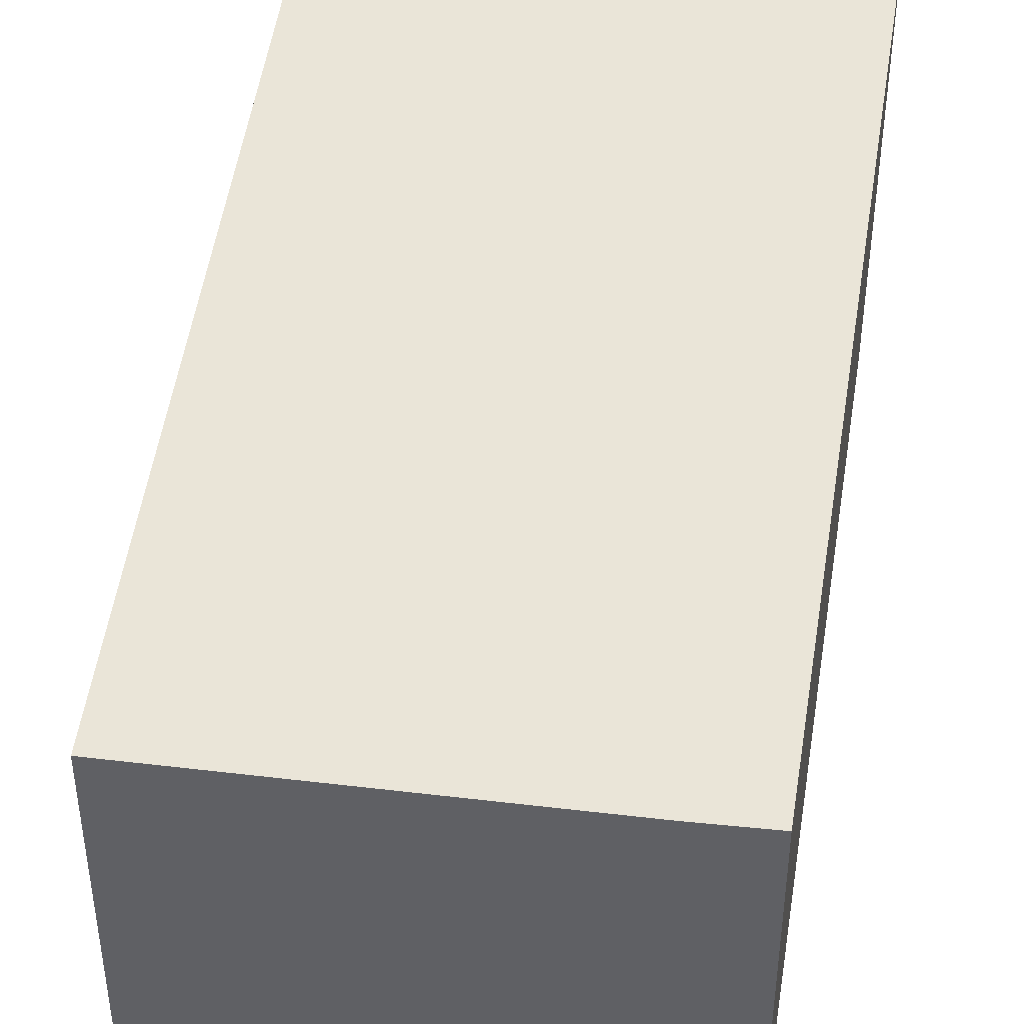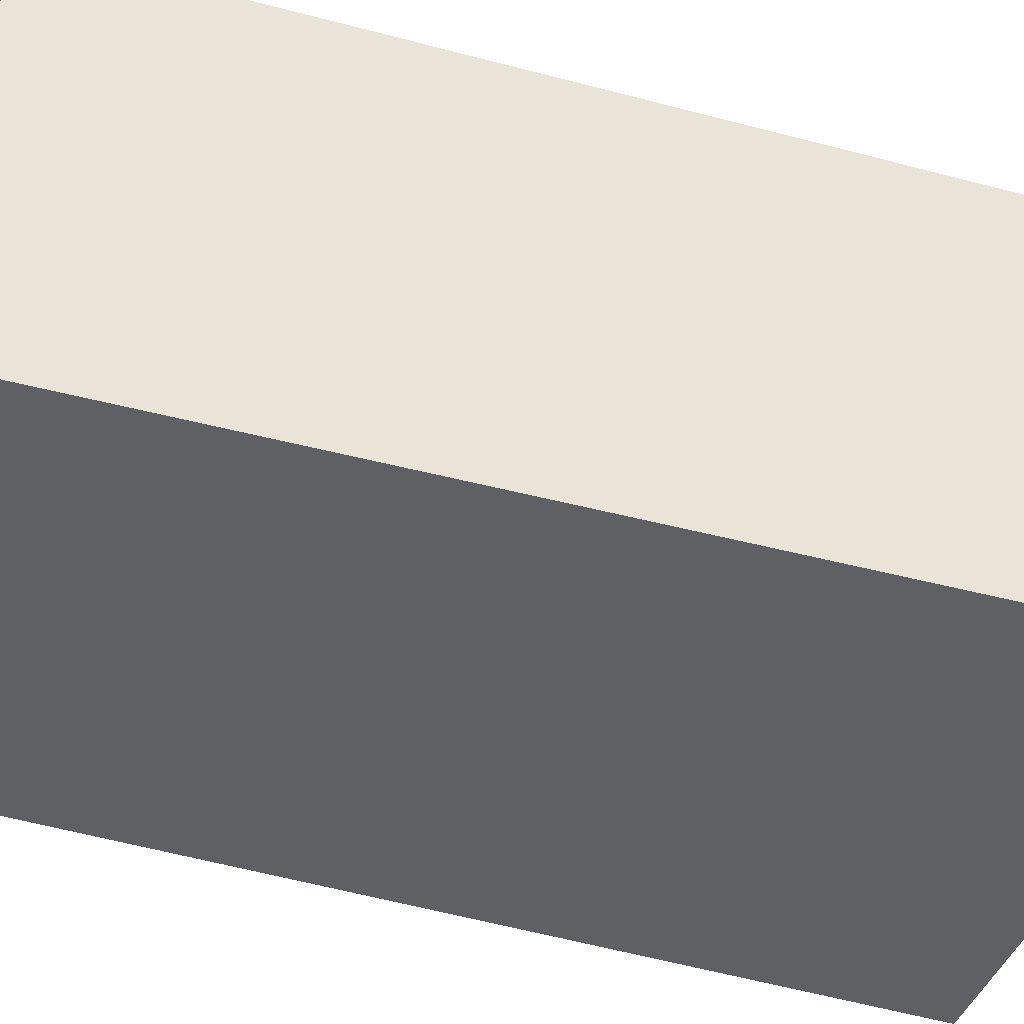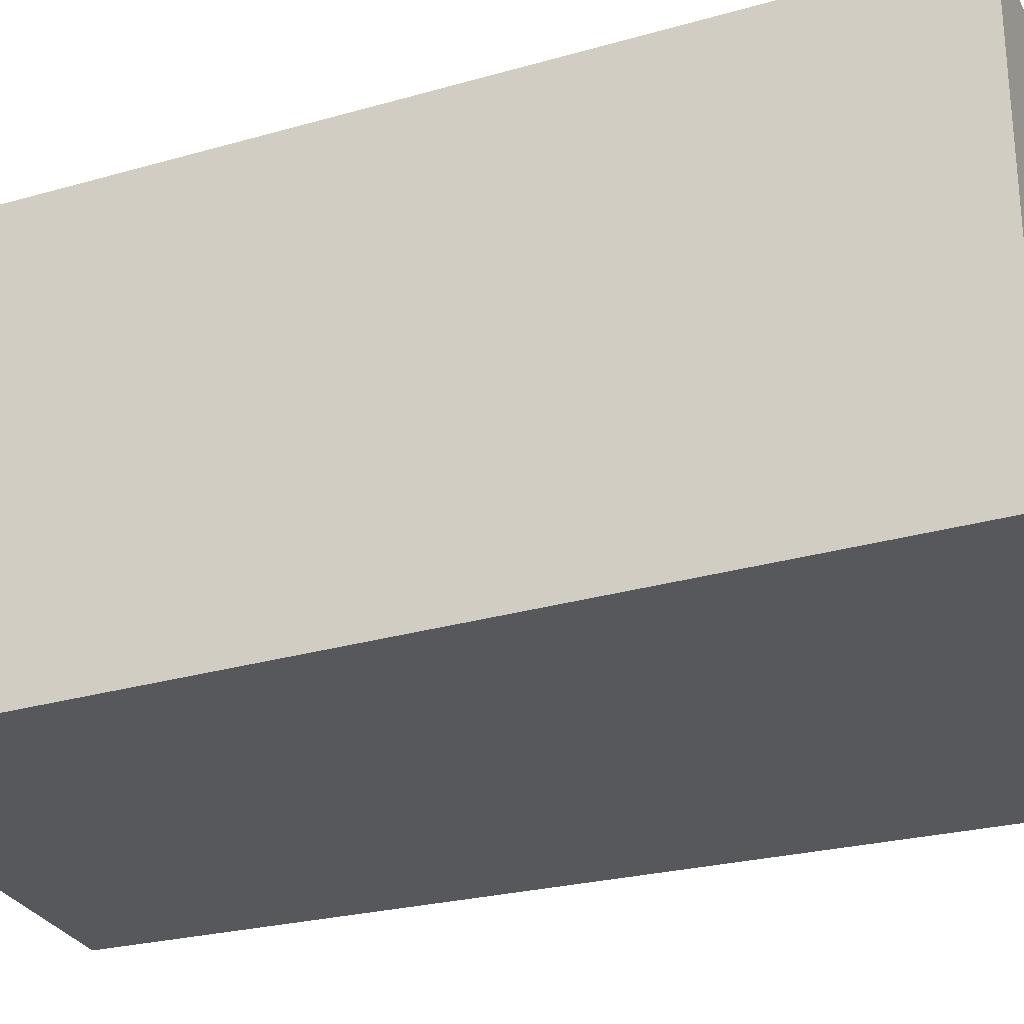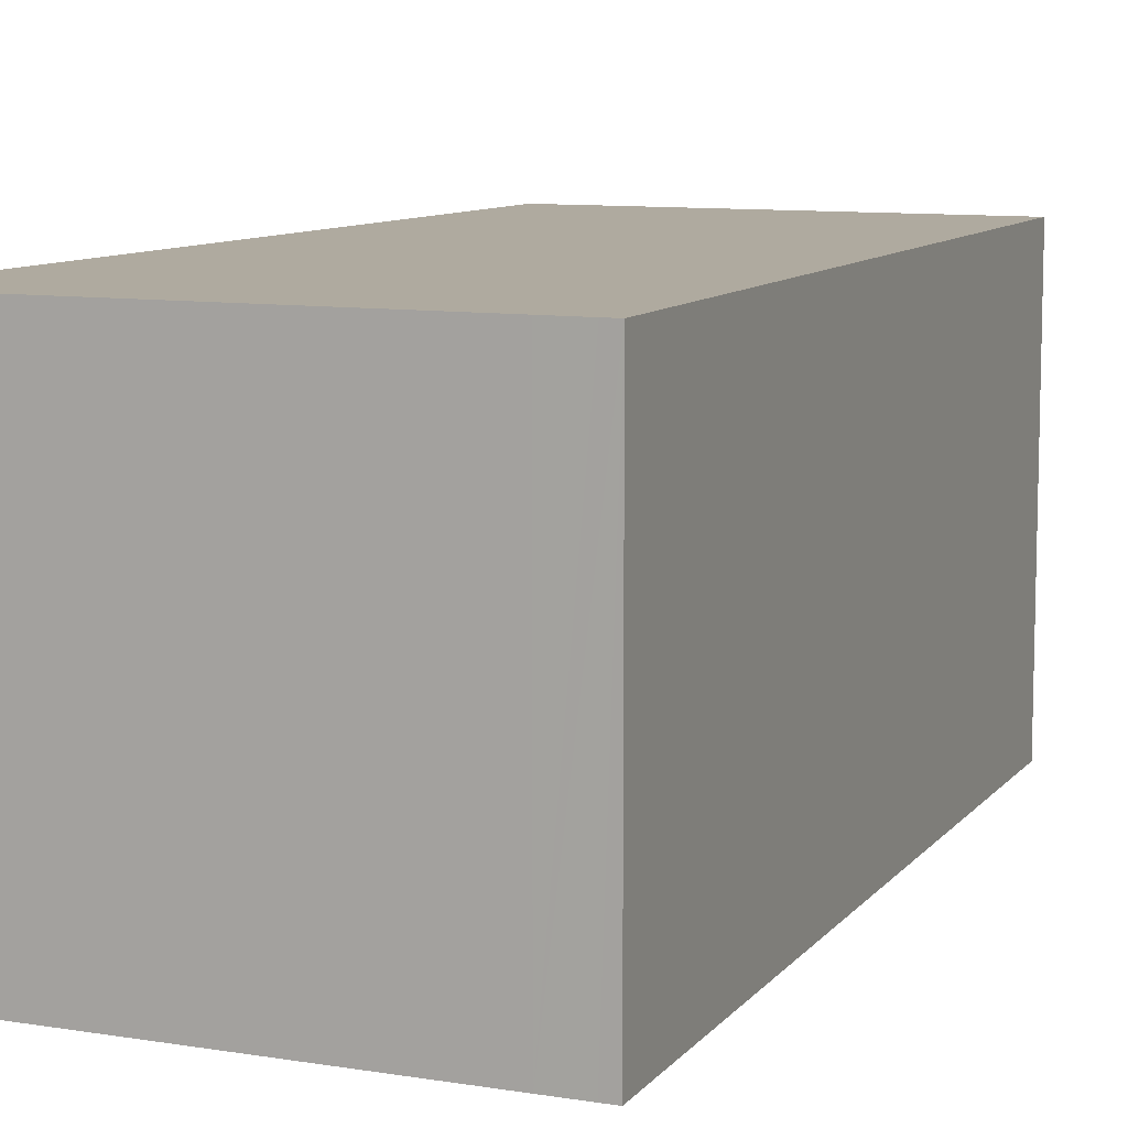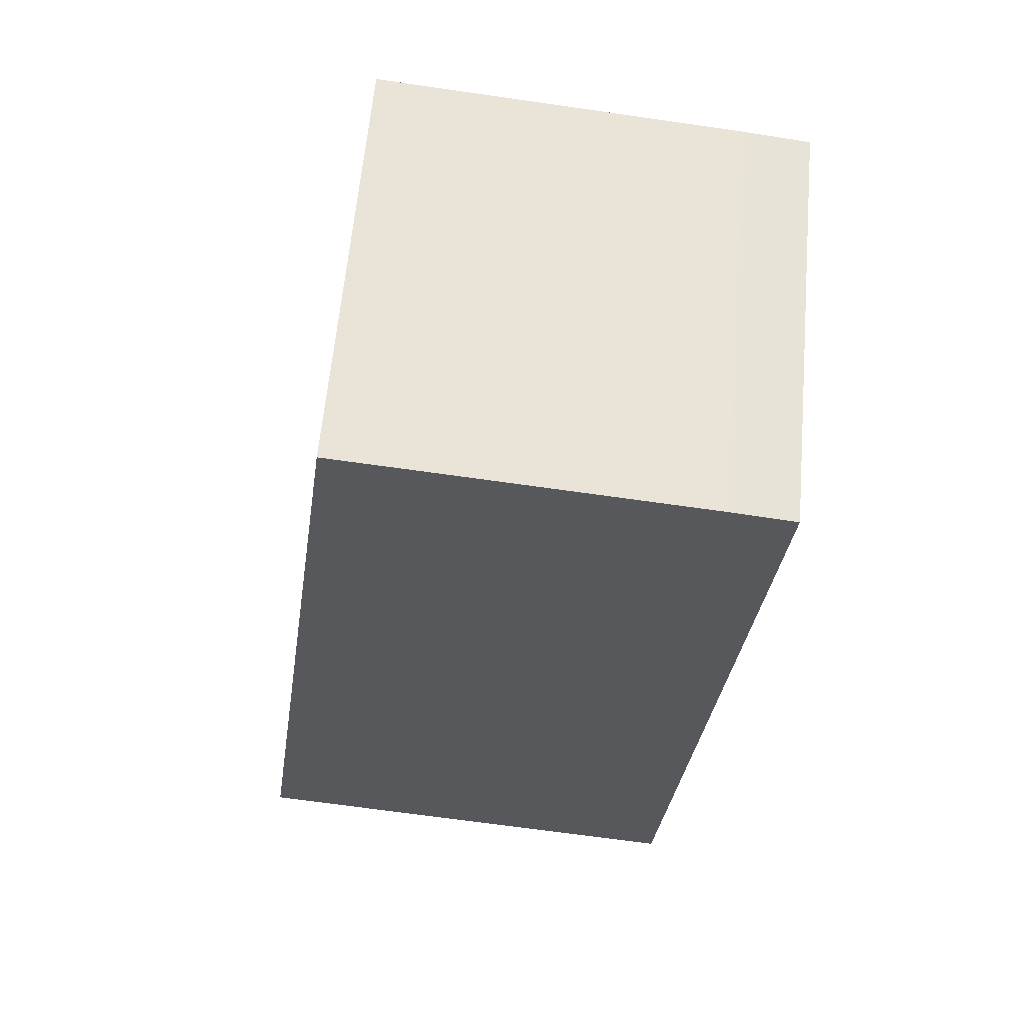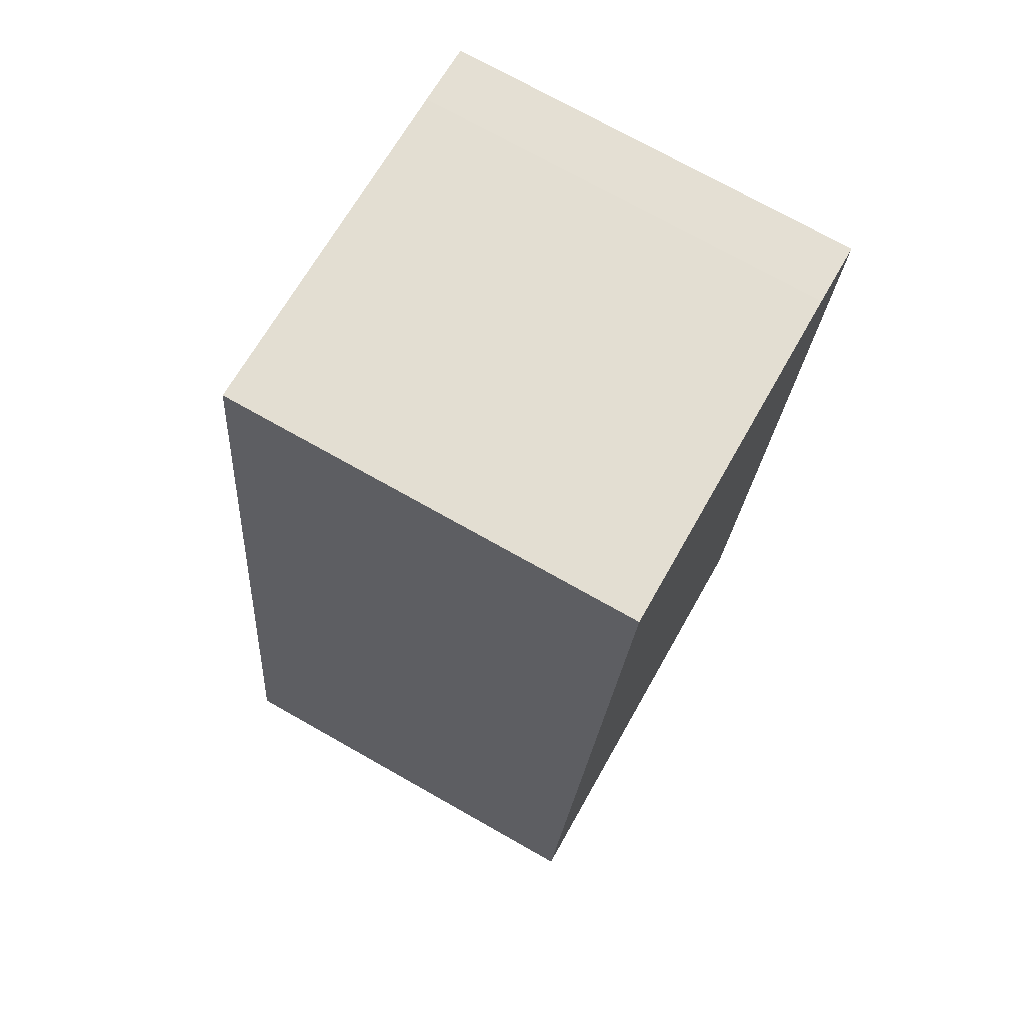
<metadata>
{"format":"obj","ext":"obj","renderer":"f3d","projection":"perspective","resolution":1024,"background":"white","views":[{"elev":44.8,"azim":14.2,"up":"+Y"},{"elev":-42.7,"azim":77.2,"up":"+Y"},{"elev":-28.2,"azim":118.6,"up":"+Y"},{"elev":9.5,"azim":-150.2,"up":"+Y"},{"elev":61.9,"azim":5.2,"up":"+Z"},{"elev":73.8,"azim":-60.6,"up":"+Z"}]}
</metadata>
<code>
v  0.511 5.699 3.681
v  0.192 5.699 -0.022
v  0 5.699 3.49e-16
v  1.655 5.699 11.93
v  0.701 5.699 -0.081
v  1.92 5.699 11.9
v  5.465 5.699 11.51
v  6.351 5.699 -0.73
v  6.511 5.699 11.39
v  7.385 5.699 11.28
v  0 0 0
v  0.511 -2.254e-16 3.681
v  1.655 -7.304e-16 11.93
v  1.92 -7.287e-16 11.9
v  5.465 -7.048e-16 11.51
v  6.511 -6.977e-16 11.39
v  7.385 -6.906e-16 11.28
v  6.351 4.47e-17 -0.73
v  0.701 4.96e-18 -0.081
v  0.192 1.347e-18 -0.022
g defaultobject
f 1 2 3
f 2 1 4
f 2 4 5
f 5 4 6
f 5 6 7
f 5 7 8
f 8 7 9
f 8 9 10
f 11 1 3
f 1 11 4
f 4 11 12
f 4 12 13
f 13 6 4
f 6 13 7
f 7 13 9
f 9 13 14
f 9 14 15
f 9 15 16
f 16 10 9
f 10 16 17
f 17 8 10
f 8 17 18
f 18 5 8
f 5 18 19
f 5 19 2
f 2 19 3
f 3 19 20
f 3 20 11
f 12 14 13
f 14 12 15
f 15 12 16
f 16 12 17
f 17 12 18
f 18 12 20
f 20 12 11
f 18 20 19

</code>
